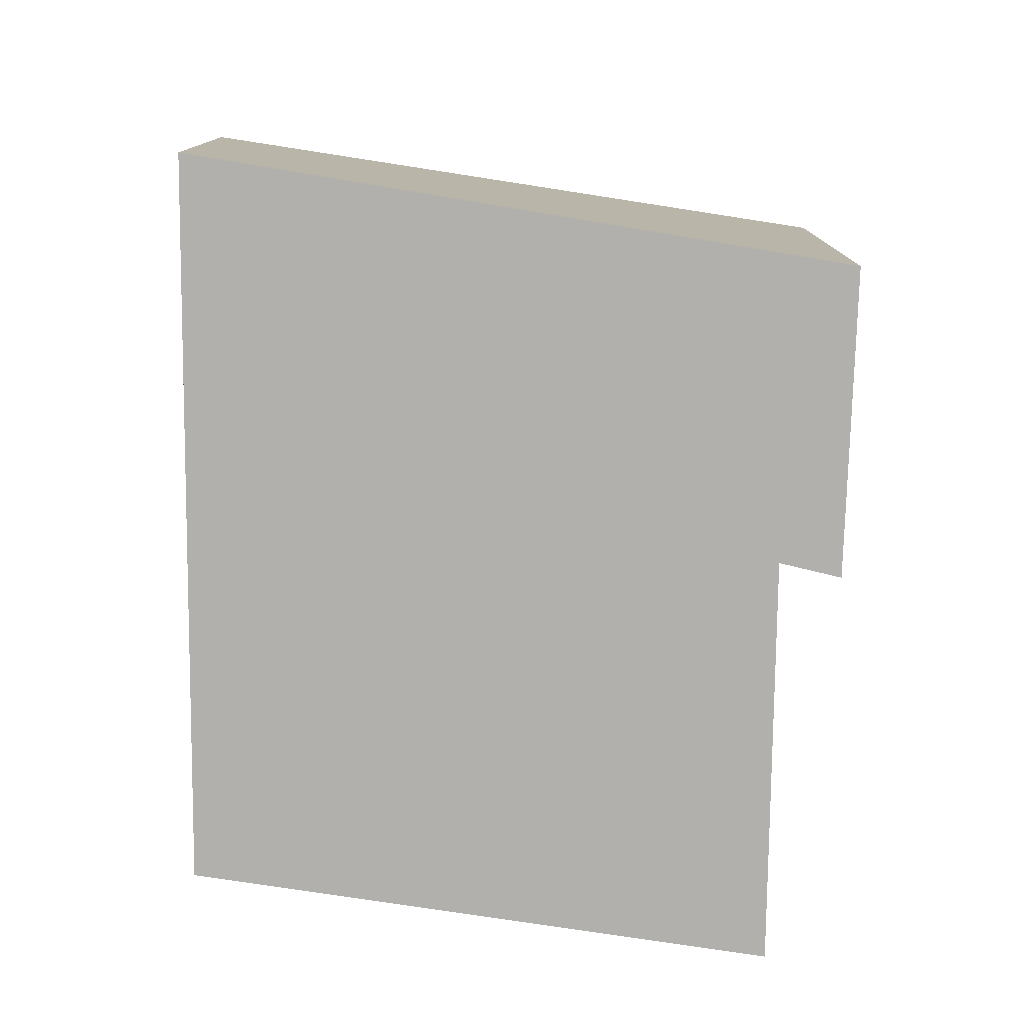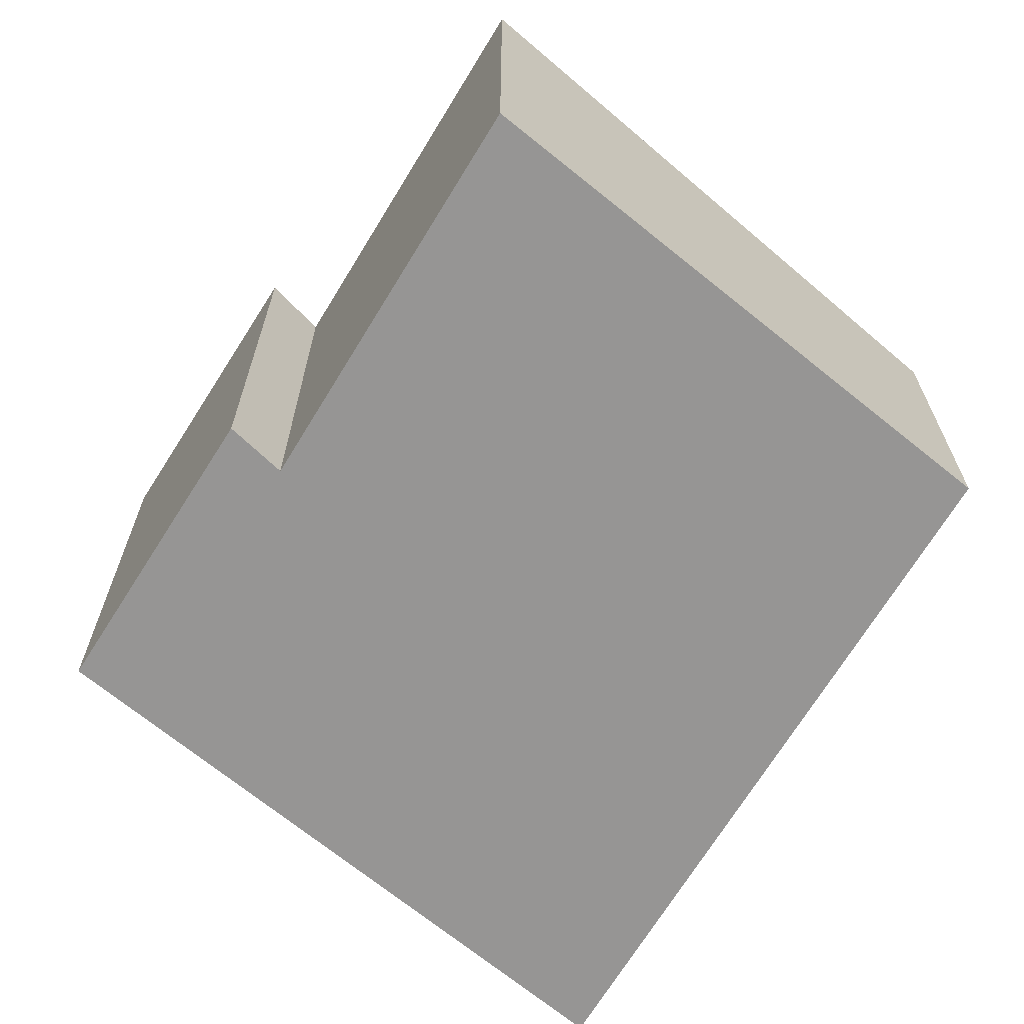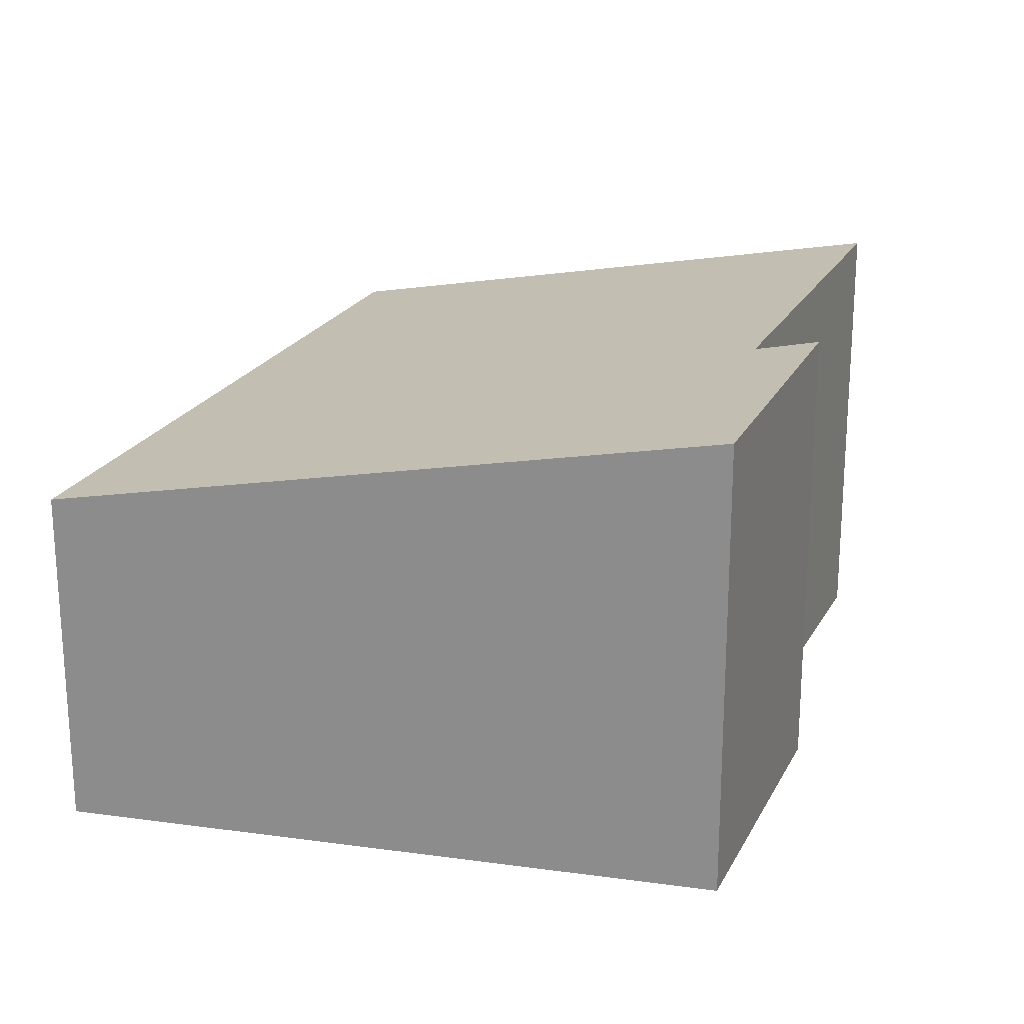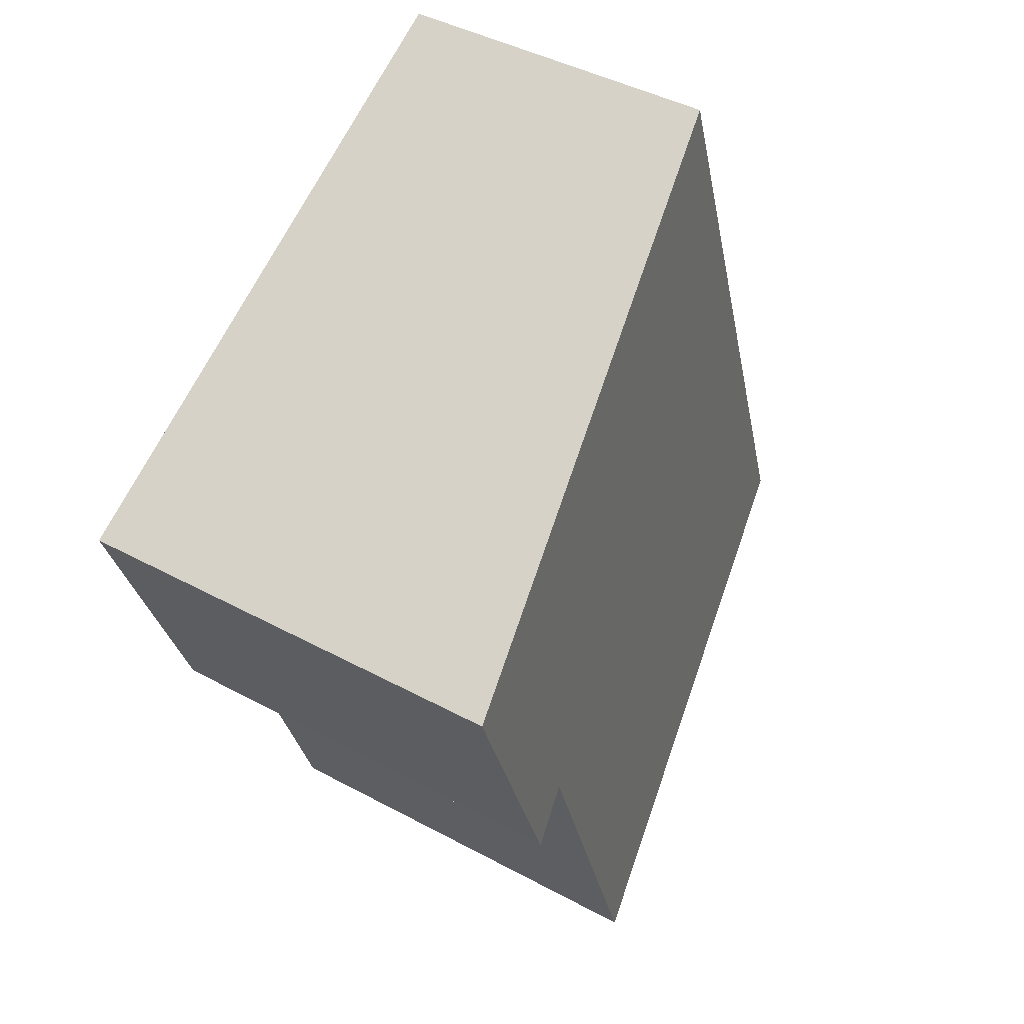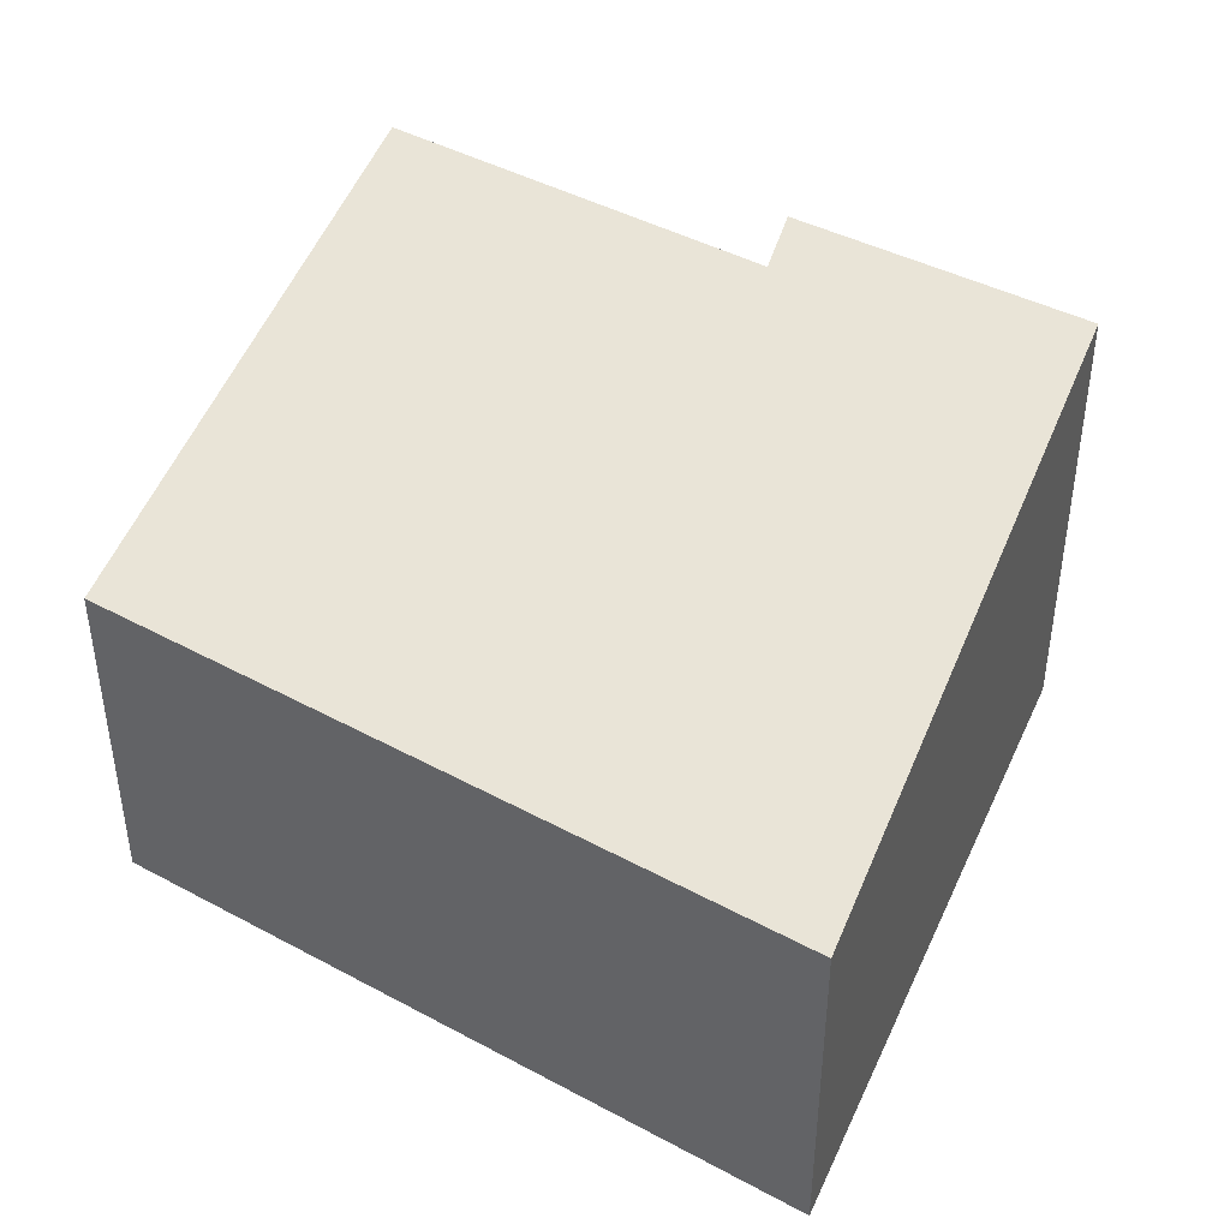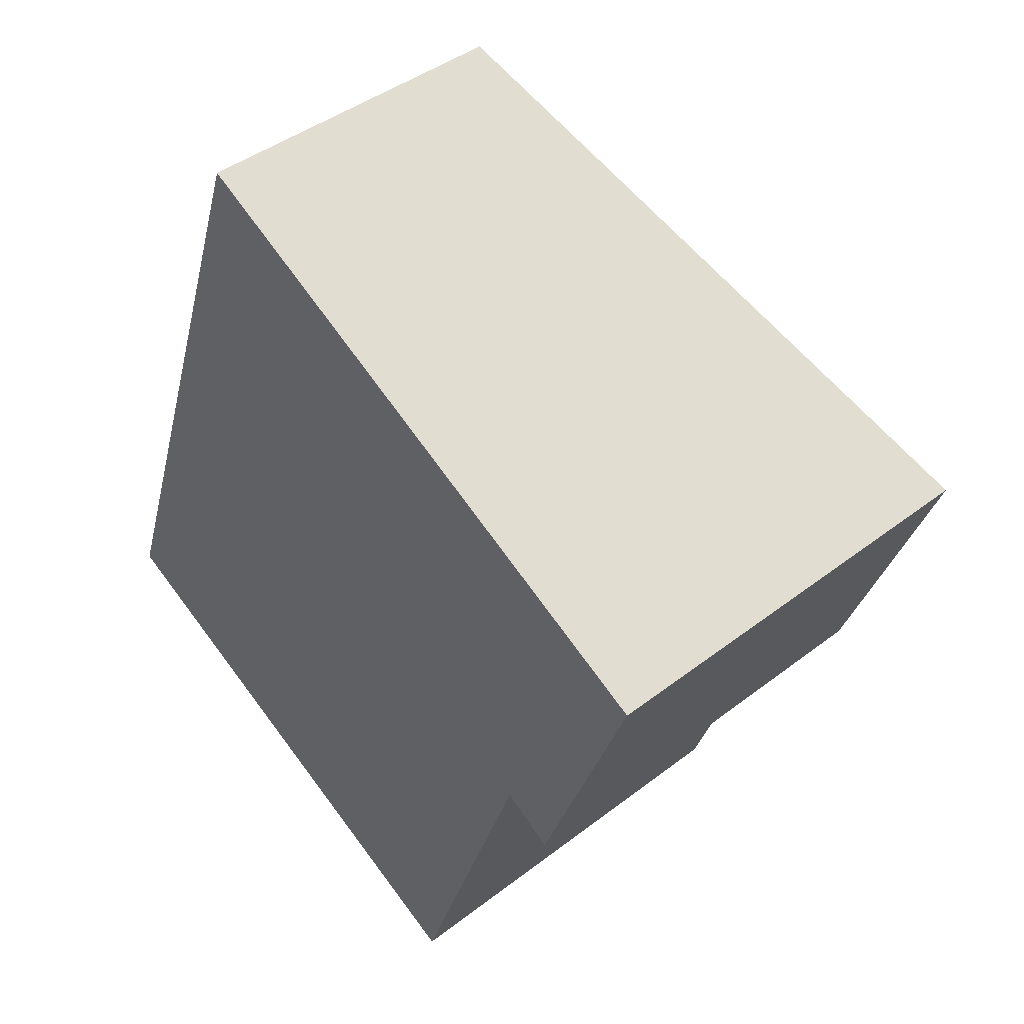
<metadata>
{"format":"obj","ext":"obj","renderer":"f3d","projection":"perspective","resolution":1024,"background":"white","views":[{"elev":-78.7,"azim":18.7,"up":"+Y"},{"elev":-67.6,"azim":168.2,"up":"+Y"},{"elev":22.7,"azim":41.5,"up":"+Y"},{"elev":42.9,"azim":122.8,"up":"+Z"},{"elev":44.9,"azim":-38.8,"up":"+Y"},{"elev":42.7,"azim":47.4,"up":"+Z"}]}
</metadata>
<code>
v  0 3.547 2.172e-16
v  6.76 4.622 1.222
v  5.349 4.614 -2.759
v  8.424 4.751 3.832
v  7.312 4.735 0.874
v  2.42 3.547 7.039
v  8.424 -2.346e-16 3.832
v  7.312 -5.352e-17 0.874
v  6.76 -7.483e-17 1.222
v  5.349 1.689e-16 -2.759
v  0 0 0
v  2.42 -4.31e-16 7.039
g defaultobject
f 1 2 3
f 2 4 5
f 4 2 1
f 4 1 6
f 7 5 4
f 5 7 8
f 9 3 2
f 3 9 10
f 8 2 5
f 2 8 9
f 10 1 3
f 1 10 11
f 11 6 1
f 6 11 12
f 6 7 4
f 7 6 12
f 10 12 11
f 12 10 9
f 12 9 8
f 12 8 7

</code>
